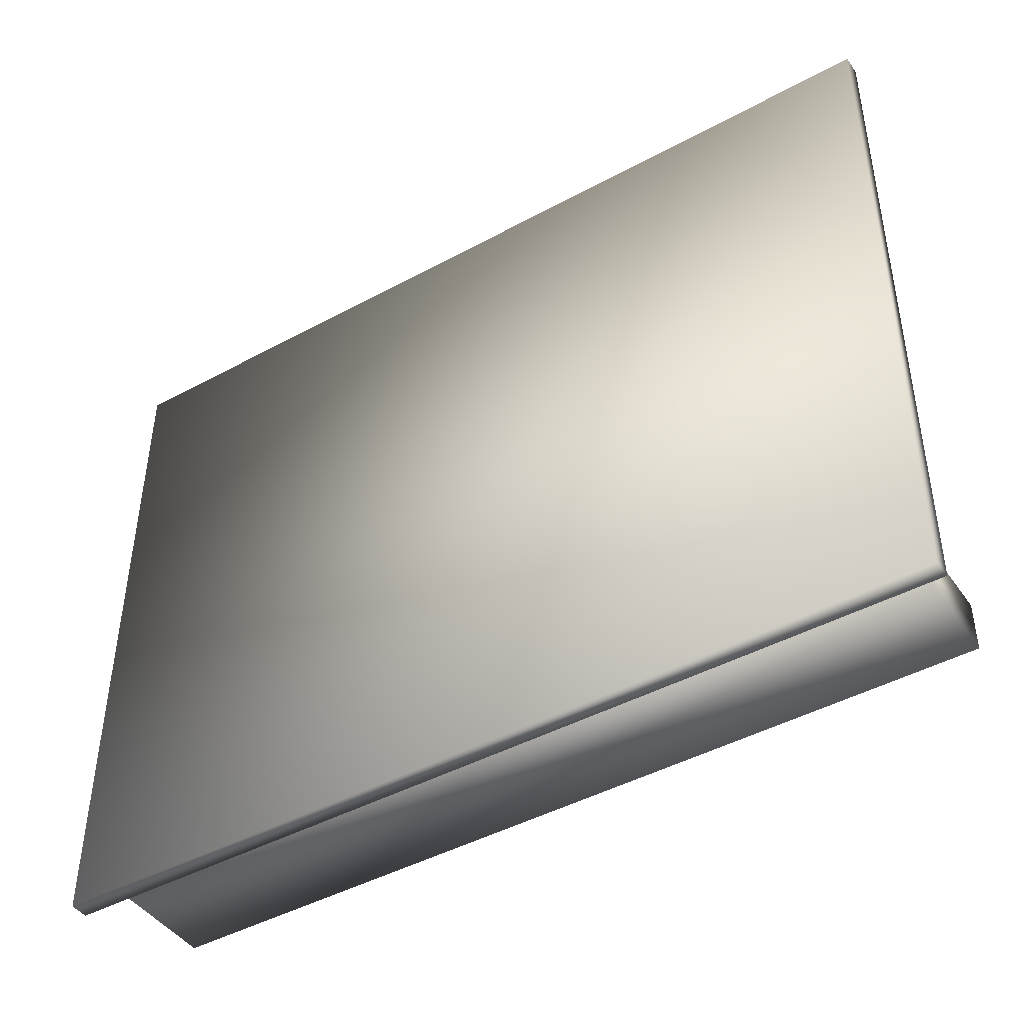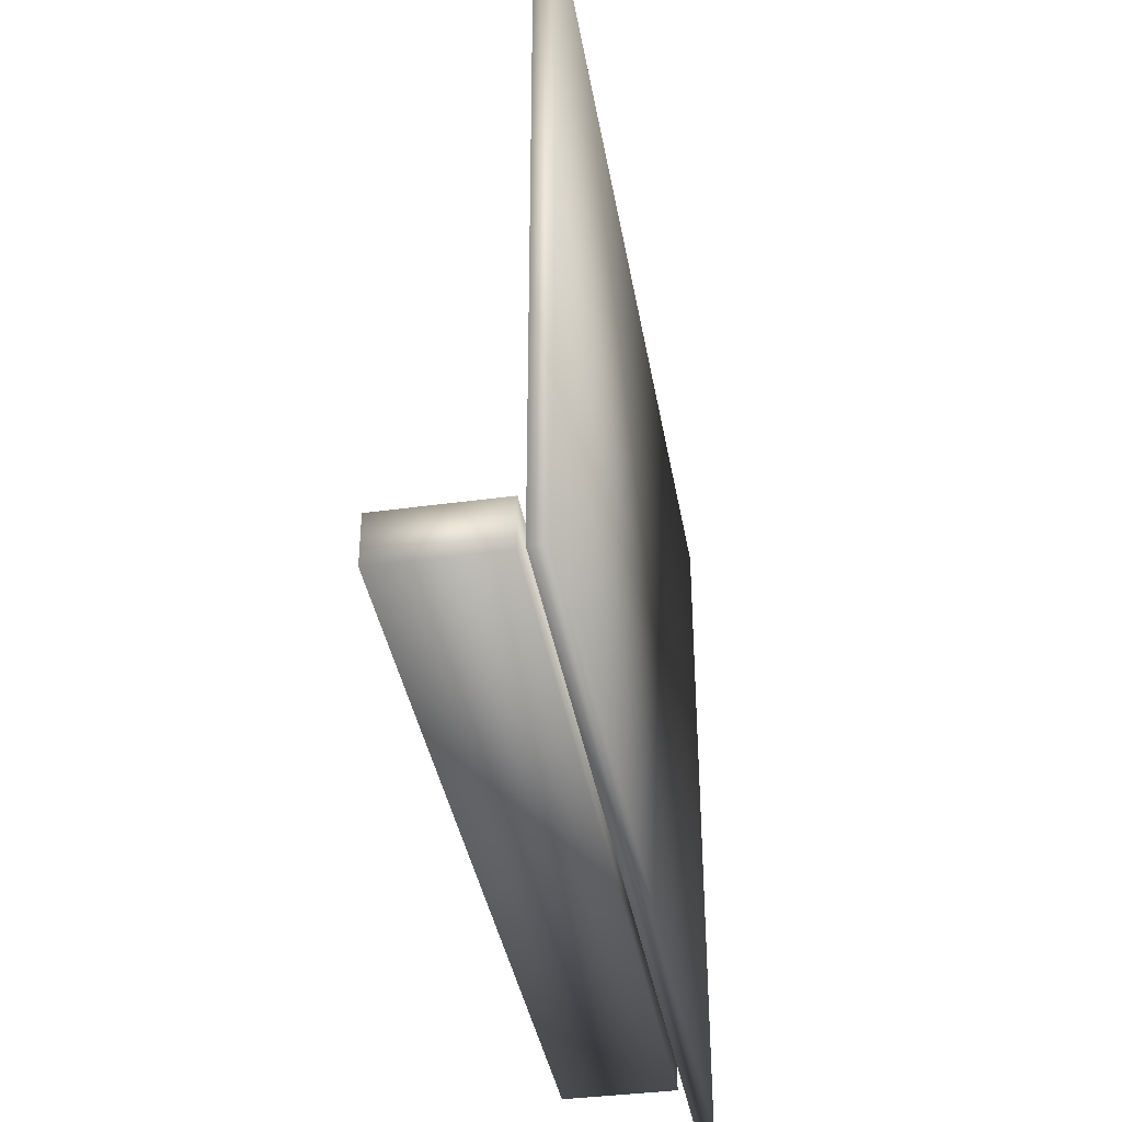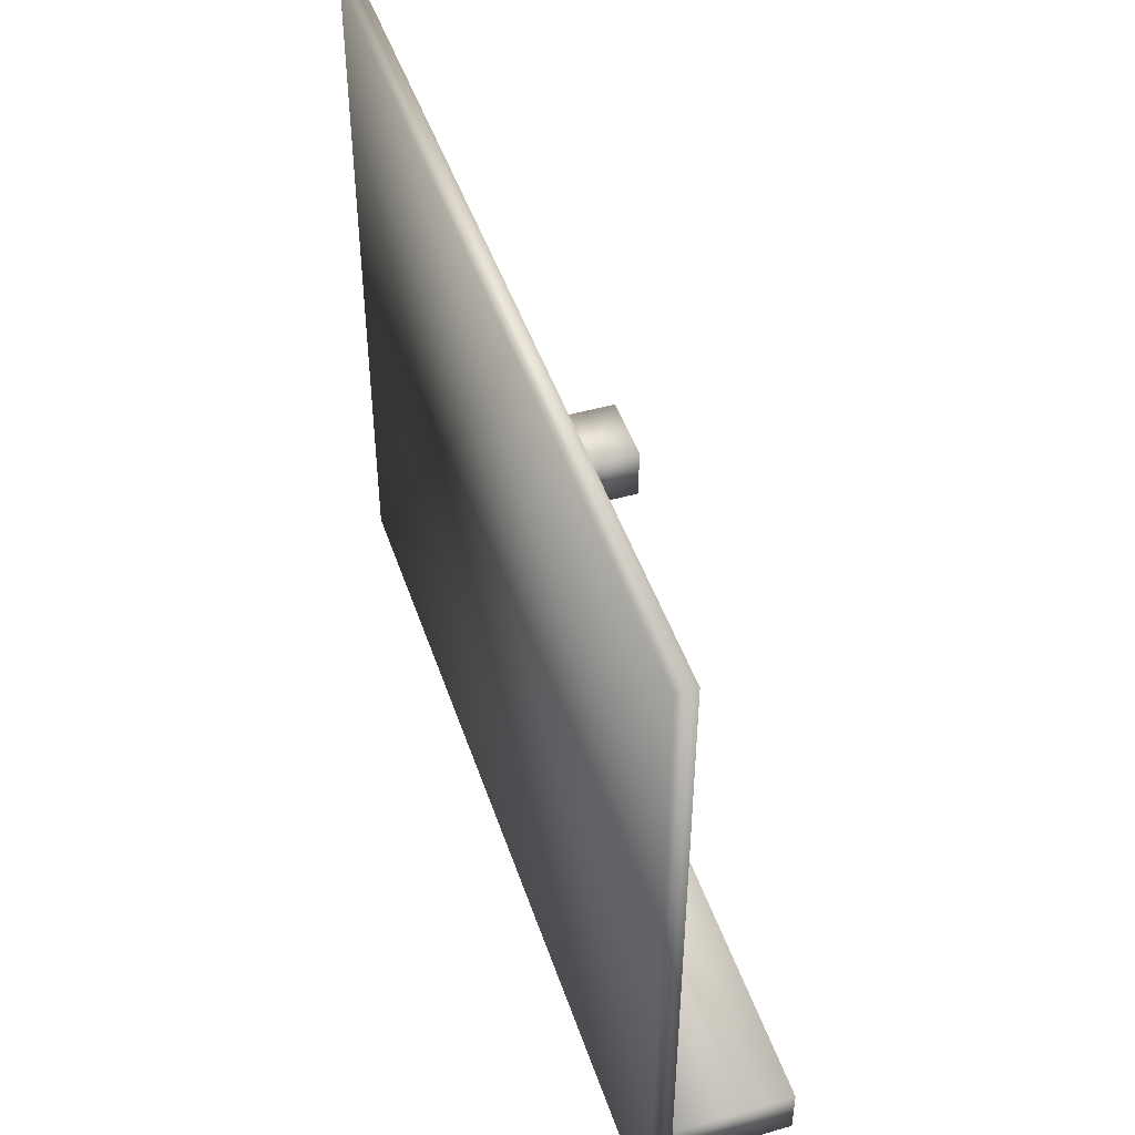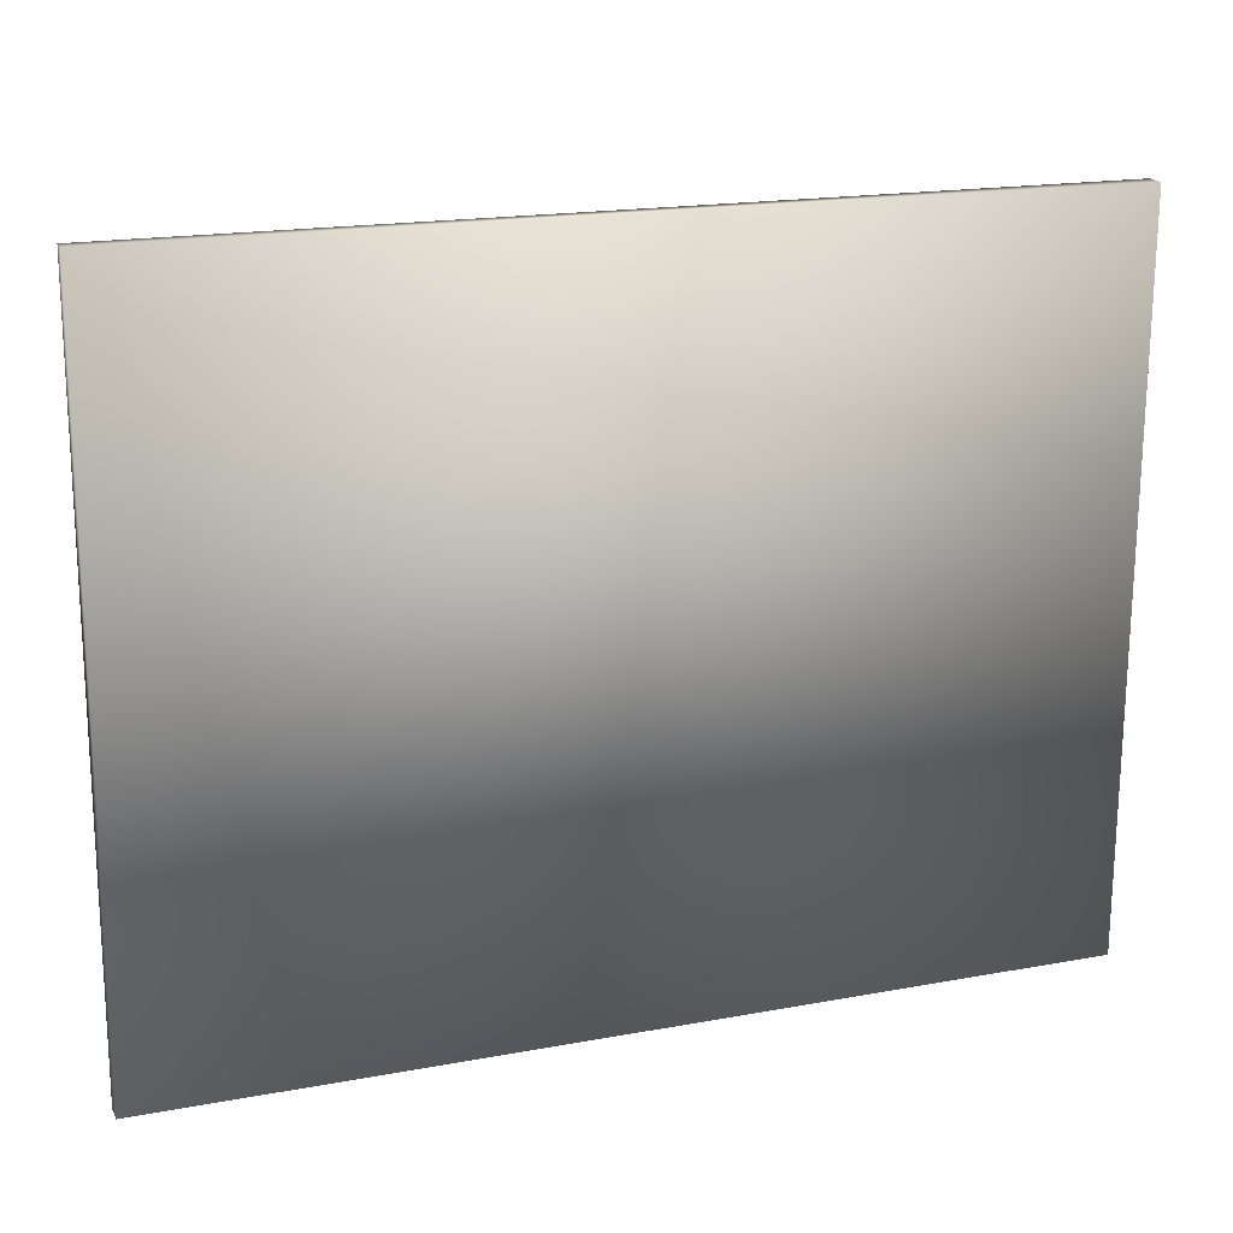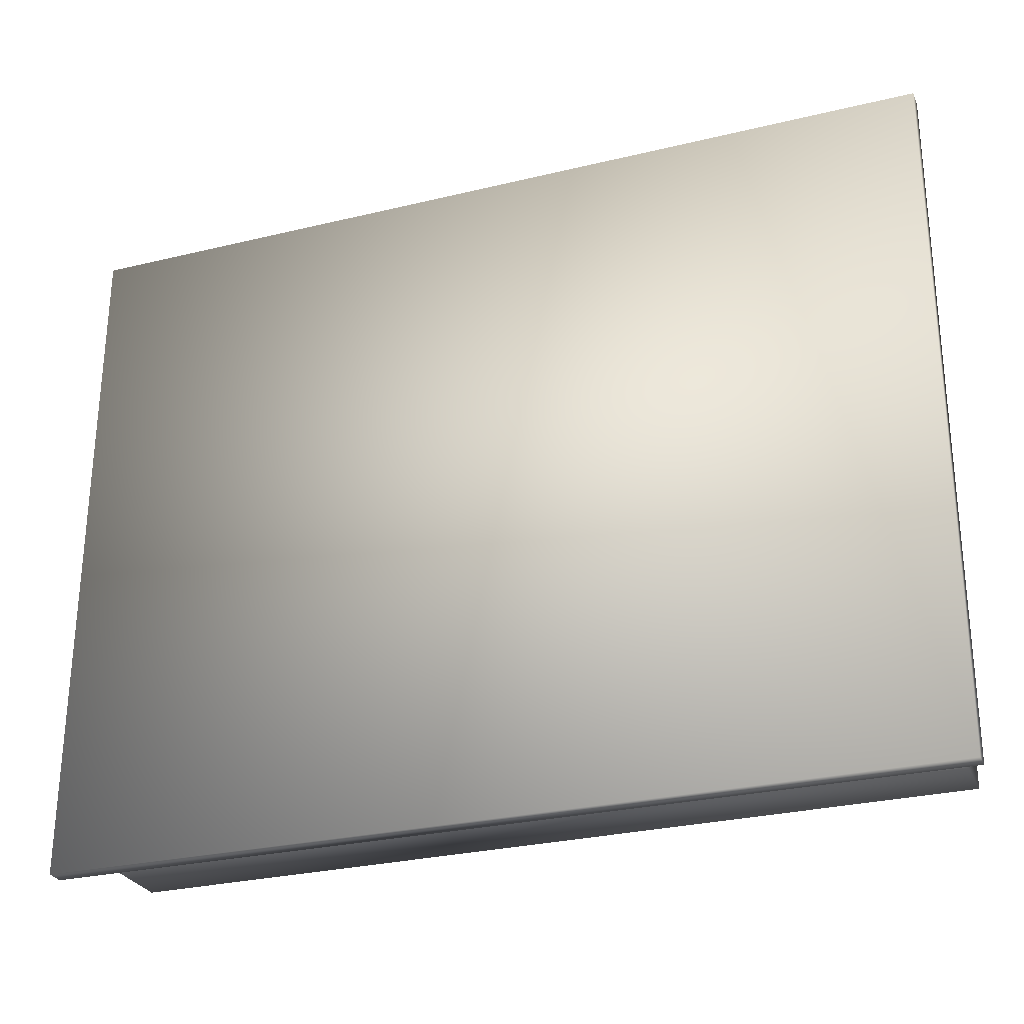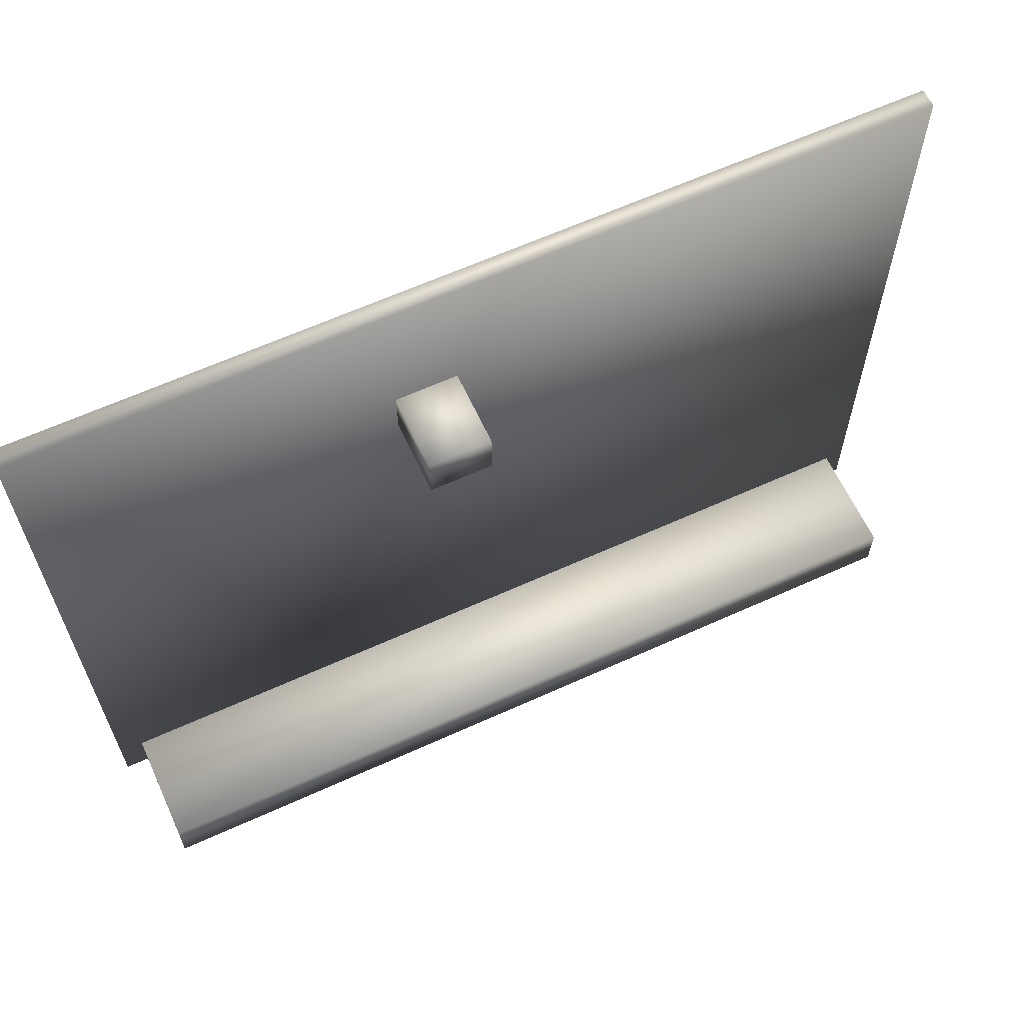
<metadata>
{"format":"obj","ext":"obj","renderer":"f3d","projection":"perspective","resolution":1024,"background":"white","views":[{"elev":-44.5,"azim":32.5,"up":"+Z"},{"elev":-38.6,"azim":-80.2,"up":"+Z"},{"elev":46.4,"azim":71.8,"up":"+Z"},{"elev":18.7,"azim":-19.9,"up":"+Z"},{"elev":-27.9,"azim":20.6,"up":"+Z"},{"elev":62.7,"azim":155.3,"up":"+Z"}]}
</metadata>
<code>
o cube7
v -1533 3.46 -1695
v 1316 3.46 -1695
v 1316 386.1 -1695
v -1533 386.1 -1695
v 1316 3.46 -1861
v 1316 386.1 -1861
v -1533 3.46 -1861
v -1533 386.1 -1861
f 1 2 3 4
f 2 5 6 3
f 5 7 8 6
f 7 1 4 8
f 7 5 2 1
f 4 3 6 8
o new model
v -1635 -101 -1937
v 1397 -101 -1950
v 1397 -37.77 -1950
v -1635 -37.77 -1937
v 1406 -101 415.4
v 1406 -37.77 415.4
v -1625 -101 427.6
v -1625 -37.77 427.6
f 12 11 10 9
f 11 14 13 10
f 14 16 15 13
f 16 12 9 15
f 9 10 13 15
f 16 14 11 12
o new model
v 209.6 245.2 -170.6
v 1.511 245.2 -169.7
v 1.511 -10.81 -169.7
v 209.6 -10.81 -170.6
v 2.148 245.2 -12.09
v 2.148 -10.81 -12.09
v 210.2 245.2 -12.93
v 210.2 -10.81 -12.93
f 20 19 18 17
f 19 22 21 18
f 22 24 23 21
f 24 20 17 23
f 24 22 19 20
f 17 18 21 23

</code>
